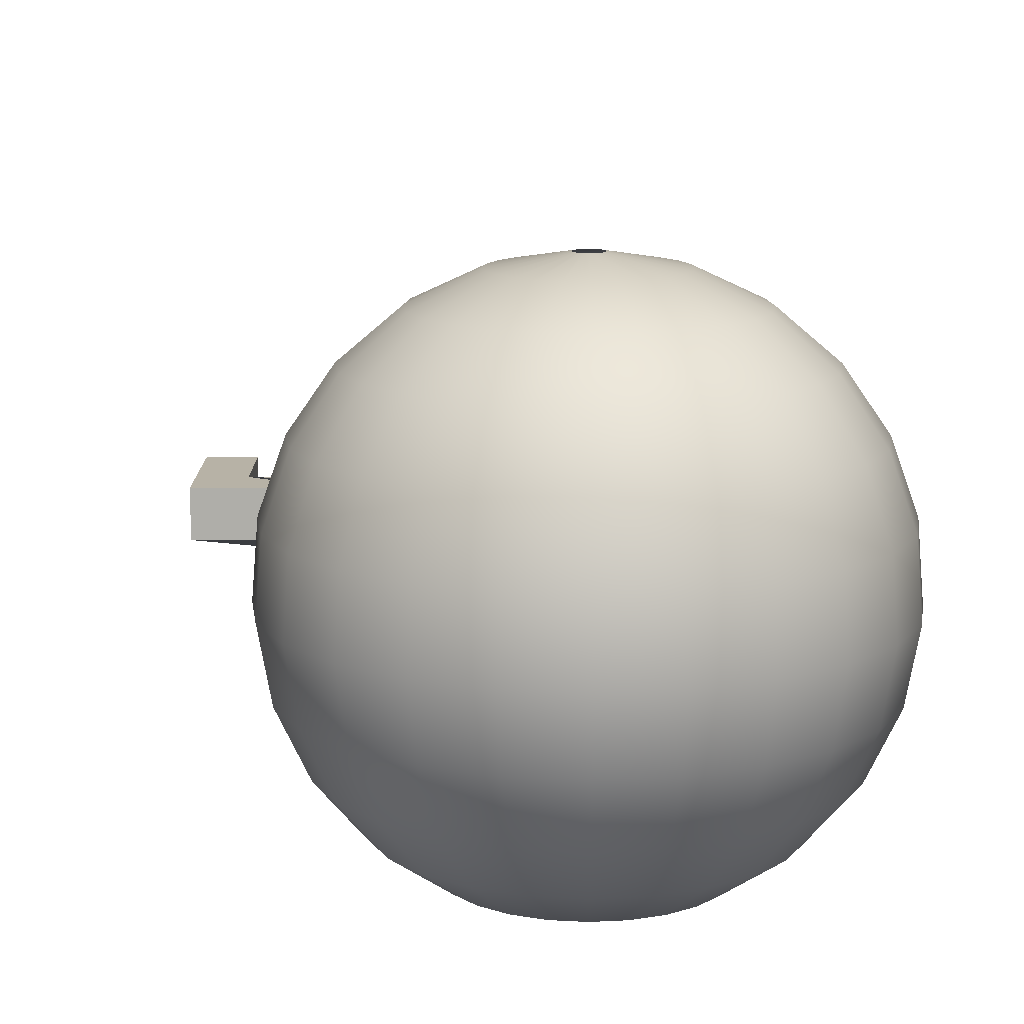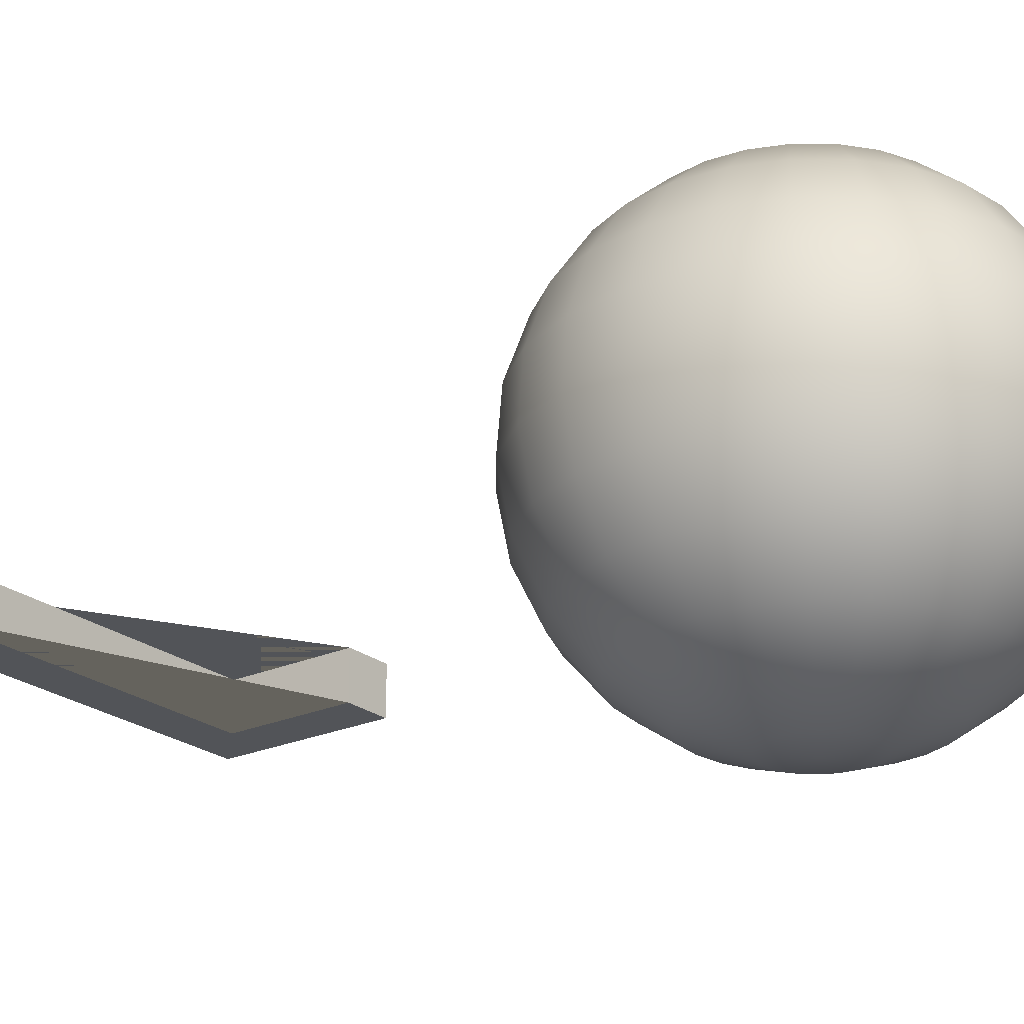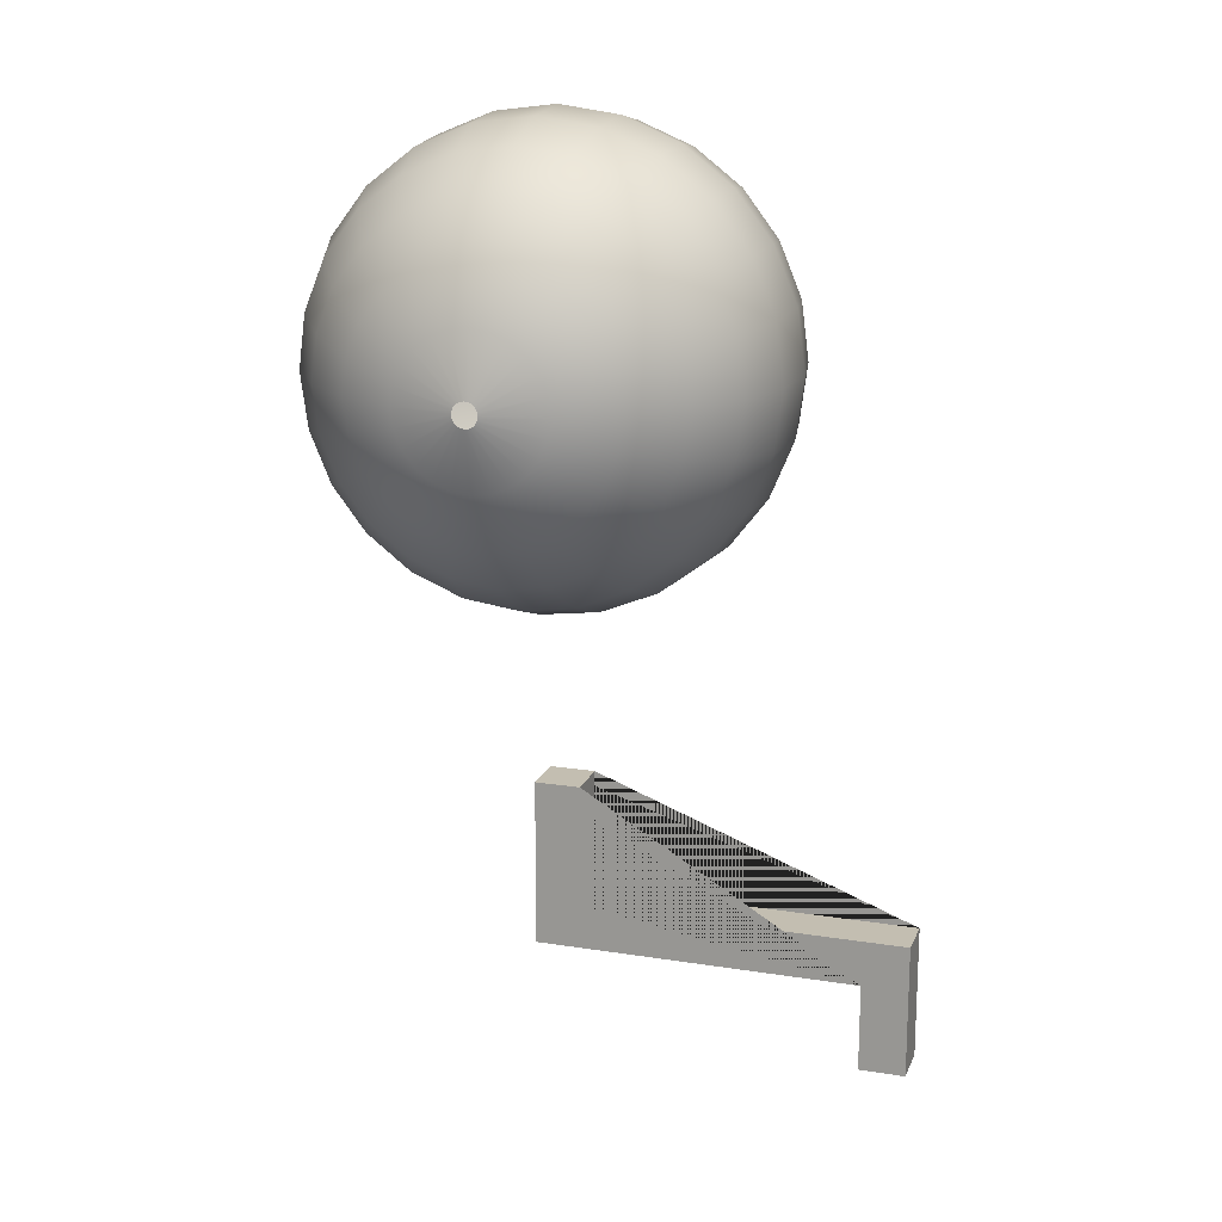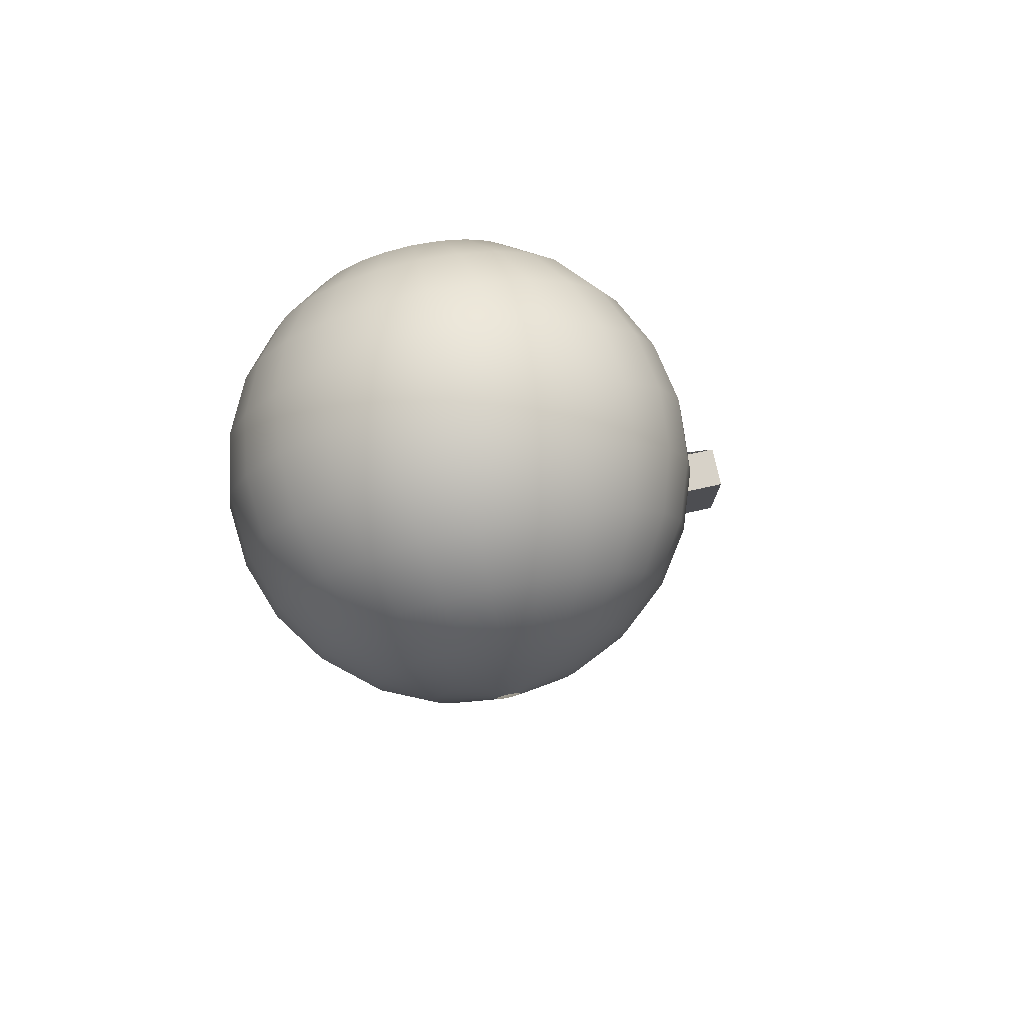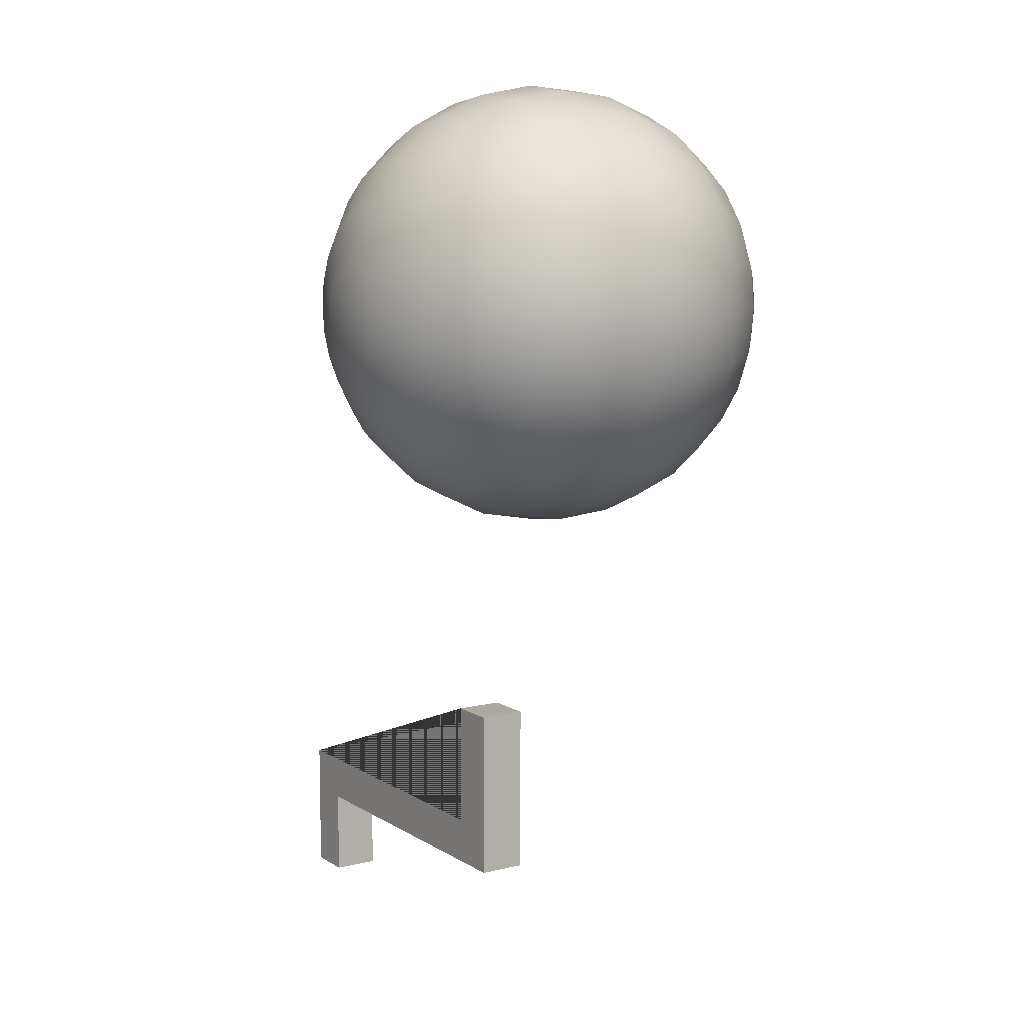
<metadata>
{"format":"obj","ext":"obj","renderer":"f3d","projection":"perspective","resolution":1024,"background":"white","views":[{"elev":12.4,"azim":0.5,"up":"+Y"},{"elev":-23.3,"azim":-52.8,"up":"+Y"},{"elev":17.2,"azim":-162.4,"up":"+Z"},{"elev":77.3,"azim":167.7,"up":"+Z"},{"elev":9.1,"azim":57.1,"up":"+Z"}]}
</metadata>
<code>
g Mesh1 Component_6_1 Model
v 166.6 12 -146.5
v 166.6 0 -146.5
v 178.6 0 -146.5
v 178.6 12 -146.5
f 1 2 3 4
v 166.6 12 -178.5
v 166.6 0 -178.5
f 2 1 5 6
v 93.56 12 -190.5
v 93.56 12 -213.5
v 81.56 12 -213.5
v 81.56 12 -178.5
v 178.6 12 -190.5
f 7 8 9 10 5 1 4 11
v 93.56 0 -190.5
v 93.56 0 -213.5
f 7 12 13 8
v 178.6 0 -190.5
f 11 14 12 7
f 4 3 14 11
v 81.56 0 -178.5
v 81.56 0 -213.5
f 15 16 13 12 14 3 2 6
f 15 10 9 16
f 6 5 10 15
f 9 8 13 16
g Mesh2 Component_5_1 Model
v 129.8 -19.09 -25.77
v 142.1 -27.84 -29.05
v 144.8 -27.84 -22.57
v 133.8 -19.09 -16.22
f 17 18 19 20
v 128.5 -19.09 -36.01
v 141.2 -27.84 -36.01
f 21 22 18 17
v 129.8 -19.09 -46.26
v 142.1 -27.84 -42.98
f 23 24 22 21
v 133.8 -19.09 -55.81
v 144.8 -27.84 -49.46
f 25 26 24 23
v 140.1 -19.09 -64.01
v 149 -27.84 -55.03
f 27 28 26 25
v 148.3 -19.09 -70.3
v 154.6 -27.84 -59.3
f 29 30 28 27
v 157.8 -19.09 -74.26
v 161.1 -27.84 -61.99
f 31 32 30 29
v 168.1 -19.09 -75.61
v 168.1 -27.84 -62.91
f 33 34 32 31
v 178.3 -19.09 -74.26
v 175 -27.84 -61.99
f 35 36 34 33
v 187.9 -19.09 -70.3
v 181.5 -27.84 -59.3
f 37 38 36 35
v 196.1 -19.09 -64.01
v 187.1 -27.84 -55.03
f 39 40 38 37
v 202.4 -19.09 -55.81
v 191.4 -27.84 -49.46
f 41 42 40 39
v 206.3 -19.09 -46.26
v 194 -27.84 -42.98
f 43 44 42 41
v 207.7 -19.09 -36.01
v 195 -27.84 -36.01
f 45 46 44 43
v 206.3 -19.09 -25.77
v 194 -27.84 -29.05
f 47 48 46 45
v 202.4 -19.09 -16.22
v 191.4 -27.84 -22.57
f 49 50 48 47
v 196.1 -19.09 -8.016
v 187.1 -27.84 -17
f 51 52 50 49
v 187.9 -19.09 -1.724
v 181.5 -27.84 -12.72
f 53 54 52 51
v 178.3 -19.09 2.232
v 175 -27.84 -10.04
f 55 56 54 53
v 168.1 -19.09 3.581
v 168.1 -27.84 -9.121
f 57 58 56 55
v 157.8 -19.09 2.232
v 161.1 -27.84 -10.04
f 59 60 58 57
v 148.3 -19.09 -1.724
v 154.6 -27.84 -12.72
f 61 62 60 59
v 140.1 -19.09 -8.016
v 149 -27.84 -17
f 63 64 62 61
f 20 19 64 63
v 157.4 -33.01 -29.83
v 159.3 -33.01 -27.27
f 19 65 66 64
v 156.1 -33.01 -32.82
f 18 67 65 19
v 155.7 -33.01 -36.01
f 22 68 67 18
v 156.1 -33.01 -39.21
f 24 69 68 22
v 157.4 -33.01 -42.19
f 26 70 69 24
v 159.3 -33.01 -44.75
f 28 71 70 26
v 161.9 -33.01 -46.72
f 30 72 71 28
v 164.9 -33.01 -47.95
f 32 73 72 30
v 168.1 -33.01 -48.37
f 34 74 73 32
v 171.3 -33.01 -47.95
f 36 75 74 34
v 174.2 -33.01 -46.72
f 38 76 75 36
v 176.8 -33.01 -44.75
f 40 77 76 38
v 178.8 -33.01 -42.19
f 42 78 77 40
v 180 -33.01 -39.21
f 44 79 78 42
v 180.4 -33.01 -36.01
f 46 80 79 44
v 180 -33.01 -32.82
f 48 81 80 46
v 178.8 -33.01 -29.83
f 50 82 81 48
v 176.8 -33.01 -27.27
f 52 83 82 50
v 174.2 -33.01 -25.31
f 54 84 83 52
v 171.3 -33.01 -24.08
f 56 85 84 54
v 168.1 -33.01 -23.65
f 58 86 85 56
v 164.9 -33.01 -24.08
f 60 87 86 58
v 161.9 -33.01 -25.31
f 62 88 87 60
f 64 66 88 62
v 168.1 -34 -36.01
f 88 66 89
f 66 65 89
f 65 67 89
f 67 68 89
f 68 69 89
f 69 70 89
f 70 71 89
f 71 72 89
f 72 73 89
f 73 74 89
f 74 75 89
f 75 76 89
f 76 77 89
f 77 78 89
f 78 79 89
f 79 80 89
f 80 81 89
f 81 82 89
f 82 83 89
f 83 84 89
f 84 85 89
f 85 86 89
f 86 87 89
f 87 88 89
v 125.1 -7.348 -11.22
v 133 -7.348 -0.9432
f 90 20 63 91
v 120.2 -7.348 -23.18
f 92 17 20 90
v 118.5 -7.348 -36.01
f 93 21 17 92
v 120.2 -7.348 -48.85
f 94 23 21 93
v 125.1 -7.348 -60.81
f 95 25 23 94
v 133 -7.348 -71.09
f 96 27 25 95
v 143.3 -7.348 -78.97
f 97 29 27 96
v 155.2 -7.348 -83.92
f 98 31 29 97
v 168.1 -7.348 -85.61
f 99 33 31 98
v 180.9 -7.348 -83.92
f 100 35 33 99
v 192.9 -7.348 -78.97
f 101 37 35 100
v 203.1 -7.348 -71.09
f 102 39 37 101
v 211 -7.348 -60.81
f 103 41 39 102
v 216 -7.348 -48.85
f 104 43 41 103
v 217.7 -7.348 -36.01
f 105 45 43 104
v 216 -7.348 -23.18
f 106 47 45 105
v 211 -7.348 -11.22
f 107 49 47 106
v 203.1 -7.348 -0.9432
f 108 51 49 107
v 192.9 -7.348 6.939
f 109 53 51 108
v 180.9 -7.348 11.89
f 110 55 53 109
v 168.1 -7.348 13.58
f 111 57 55 110
v 155.2 -7.348 11.89
f 112 59 57 111
v 143.3 -7.348 6.939
f 113 61 59 112
f 91 63 61 113
v 128.3 6.584 3.74
v 140 6.584 12.67
f 114 91 113 115
v 119.4 6.584 -7.904
f 116 90 91 114
v 113.8 6.584 -21.46
f 117 92 90 116
v 111.8 6.584 -36.01
f 118 93 92 117
v 113.8 6.584 -50.57
f 119 94 93 118
v 119.4 6.584 -64.12
f 120 95 94 119
v 128.3 6.584 -75.77
f 121 96 95 120
v 140 6.584 -84.7
f 122 97 96 121
v 153.5 6.584 -90.32
f 123 98 97 122
v 168.1 6.584 -92.24
f 124 99 98 123
v 182.6 6.584 -90.32
f 125 100 99 124
v 196.2 6.584 -84.7
f 126 101 100 125
v 207.8 6.584 -75.77
f 127 102 101 126
v 216.8 6.584 -64.12
f 128 103 102 127
v 222.4 6.584 -50.57
f 129 104 103 128
v 224.3 6.584 -36.01
f 130 105 104 129
v 222.4 6.584 -21.46
f 131 106 105 130
v 216.8 6.584 -7.904
f 132 107 106 131
v 207.8 6.584 3.74
f 133 108 107 132
v 196.2 6.584 12.67
f 134 109 108 133
v 182.6 6.584 18.29
f 135 110 109 134
v 168.1 6.584 20.21
f 136 111 110 135
v 153.5 6.584 18.29
f 137 112 111 136
f 115 113 112 137
v 138.6 21.75 15.09
v 152.8 21.75 20.99
f 138 115 137 139
v 126.3 21.75 5.714
f 140 114 115 138
v 117 21.75 -6.508
f 141 116 114 140
v 111.1 21.75 -20.74
f 142 117 116 141
v 109 21.75 -36.01
f 143 118 117 142
v 111.1 21.75 -51.29
f 144 119 118 143
v 117 21.75 -65.52
f 145 120 119 144
v 126.3 21.75 -77.74
f 146 121 120 145
v 138.6 21.75 -87.12
f 147 122 121 146
v 152.8 21.75 -93.02
f 148 123 122 147
v 168.1 21.75 -95.03
f 149 124 123 148
v 183.3 21.75 -93.02
f 150 125 124 149
v 197.6 21.75 -87.12
f 151 126 125 150
v 209.8 21.75 -77.74
f 152 127 126 151
v 219.2 21.75 -65.52
f 153 128 127 152
v 225.1 21.75 -51.29
f 154 129 128 153
v 227.1 21.75 -36.01
f 155 130 129 154
v 225.1 21.75 -20.74
f 156 131 130 155
v 219.2 21.75 -6.508
f 157 132 131 156
v 209.8 21.75 5.714
f 158 133 132 157
v 197.6 21.75 15.09
f 159 134 133 158
v 183.3 21.75 20.99
f 160 135 134 159
v 168.1 21.75 23
f 161 136 135 160
f 139 137 136 161
v 153.1 37.13 19.8
v 168.1 37.13 21.77
f 162 139 161 163
v 139.2 37.13 14.03
f 164 138 139 162
v 127.2 37.13 4.844
f 165 140 138 164
v 118 37.13 -7.123
f 166 141 140 165
v 112.2 37.13 -21.06
f 167 142 141 166
v 110.3 37.13 -36.01
f 168 143 142 167
v 112.2 37.13 -50.97
f 169 144 143 168
v 118 37.13 -64.91
f 170 145 144 169
v 127.2 37.13 -76.87
f 171 146 145 170
v 139.2 37.13 -86.06
f 172 147 146 171
v 153.1 37.13 -91.83
f 173 148 147 172
v 168.1 37.13 -93.8
f 174 149 148 173
v 183 37.13 -91.83
f 175 150 149 174
v 197 37.13 -86.06
f 176 151 150 175
v 208.9 37.13 -76.87
f 177 152 151 176
v 218.1 37.13 -64.91
f 178 153 152 177
v 223.9 37.13 -50.97
f 179 154 153 178
v 225.8 37.13 -36.01
f 180 155 154 179
v 223.9 37.13 -21.06
f 181 156 155 180
v 218.1 37.13 -7.123
f 182 157 156 181
v 208.9 37.13 4.844
f 183 158 157 182
v 197 37.13 14.03
f 184 159 158 183
v 183 37.13 19.8
f 185 160 159 184
f 163 161 160 185
v 168.1 51.67 16.6
v 181.7 51.67 14.81
f 186 163 185 187
v 154.4 51.67 14.81
f 188 162 163 186
v 141.8 51.67 9.552
f 189 164 162 188
v 130.9 51.67 1.19
f 190 165 164 189
v 122.5 51.67 -9.707
f 191 166 165 190
v 117.2 51.67 -22.4
f 192 167 166 191
v 115.4 51.67 -36.01
f 193 168 167 192
v 117.2 51.67 -49.63
f 194 169 168 193
v 122.5 51.67 -62.32
f 195 170 169 194
v 130.9 51.67 -73.22
f 196 171 170 195
v 141.8 51.67 -81.58
f 197 172 171 196
v 154.4 51.67 -86.84
f 198 173 172 197
v 168.1 51.67 -88.63
f 199 174 173 198
v 181.7 51.67 -86.84
f 200 175 174 199
v 194.4 51.67 -81.58
f 201 176 175 200
v 205.3 51.67 -73.22
f 202 177 176 201
v 213.6 51.67 -62.32
f 203 178 177 202
v 218.9 51.67 -49.63
f 204 179 178 203
v 220.7 51.67 -36.01
f 205 180 179 204
v 218.9 51.67 -22.4
f 206 181 180 205
v 213.6 51.67 -9.707
f 207 182 181 206
v 205.3 51.67 1.19
f 208 183 182 207
v 194.4 51.67 9.552
f 209 184 183 208
f 187 185 184 209
v 179.4 64.37 6.353
v 190 64.37 1.971
f 210 187 209 211
v 168.1 64.37 7.847
f 212 186 187 210
v 156.7 64.37 6.353
f 213 188 186 212
v 146.1 64.37 1.971
f 214 189 188 213
v 137 64.37 -4.999
f 215 190 189 214
v 130.1 64.37 -14.08
f 216 191 190 215
v 125.7 64.37 -24.66
f 217 192 191 216
v 124.2 64.37 -36.01
f 218 193 192 217
v 125.7 64.37 -47.37
f 219 194 193 218
v 130.1 64.37 -57.95
f 220 195 194 219
v 137 64.37 -67.03
f 221 196 195 220
v 146.1 64.37 -74
f 222 197 196 221
v 156.7 64.37 -78.38
f 223 198 197 222
v 168.1 64.37 -79.88
f 224 199 198 223
v 179.4 64.37 -78.38
f 225 200 199 224
v 190 64.37 -74
f 226 201 200 225
v 199.1 64.37 -67.03
f 227 202 201 226
v 206 64.37 -57.95
f 228 203 202 227
v 210.4 64.37 -47.37
f 229 204 203 228
v 211.9 64.37 -36.01
f 230 205 204 229
v 210.4 64.37 -24.66
f 231 206 205 230
v 206 64.37 -14.08
f 232 207 206 231
v 199.1 64.37 -4.999
f 233 208 207 232
f 211 209 208 233
v 184.1 74.37 -8.198
v 190.8 74.37 -13.3
f 234 211 233 235
v 176.4 74.37 -4.99
f 236 210 211 234
v 168.1 74.37 -3.895
f 237 212 210 236
v 159.8 74.37 -4.99
f 238 213 212 237
v 152 74.37 -8.198
f 239 214 213 238
v 145.4 74.37 -13.3
f 240 215 214 239
v 140.2 74.37 -19.95
f 241 216 215 240
v 137 74.37 -27.7
f 242 217 216 241
v 135.9 74.37 -36.01
f 243 218 217 242
v 137 74.37 -44.33
f 244 219 218 243
v 140.2 74.37 -52.07
f 245 220 219 244
v 145.4 74.37 -58.73
f 246 221 220 245
v 152 74.37 -63.83
f 247 222 221 246
v 159.8 74.37 -67.04
f 248 223 222 247
v 168.1 74.37 -68.13
f 249 224 223 248
v 176.4 74.37 -67.04
f 250 225 224 249
v 184.1 74.37 -63.83
f 251 226 225 250
v 190.8 74.37 -58.73
f 252 227 226 251
v 195.9 74.37 -52.07
f 253 228 227 252
v 199.1 74.37 -44.33
f 254 229 228 253
v 200.2 74.37 -36.01
f 255 230 229 254
v 199.1 74.37 -27.7
f 256 231 230 255
v 195.9 74.37 -19.95
f 257 232 231 256
f 235 233 232 257
v 180.9 80.99 -23.15
v 183.8 80.99 -26.92
f 258 235 257 259
v 177.2 80.99 -20.26
f 260 234 235 258
v 172.8 80.99 -18.45
f 261 236 234 260
v 168.1 80.99 -17.83
f 262 237 236 261
v 163.4 80.99 -18.45
f 263 238 237 262
v 159 80.99 -20.26
f 264 239 238 263
v 155.2 80.99 -23.15
f 265 240 239 264
v 152.3 80.99 -26.92
f 266 241 240 265
v 150.5 80.99 -31.31
f 267 242 241 266
v 149.9 80.99 -36.01
f 268 243 242 267
v 150.5 80.99 -40.72
f 269 244 243 268
v 152.3 80.99 -45.11
f 270 245 244 269
v 155.2 80.99 -48.88
f 271 246 245 270
v 159 80.99 -51.77
f 272 247 246 271
v 163.4 80.99 -53.58
f 273 248 247 272
v 168.1 80.99 -54.2
f 274 249 248 273
v 172.8 80.99 -53.58
f 275 250 249 274
v 177.2 80.99 -51.77
f 276 251 250 275
v 180.9 80.99 -48.88
f 277 252 251 276
v 183.8 80.99 -45.11
f 278 253 252 277
v 185.6 80.99 -40.72
f 279 254 253 278
v 186.3 80.99 -36.01
f 280 255 254 279
v 185.6 80.99 -31.31
f 281 256 255 280
f 259 257 256 281
v 170.7 83.78 -34.51
v 171 83.78 -35.23
f 282 259 281 283
v 170.2 83.78 -33.88
f 284 258 259 282
v 169.6 83.78 -33.4
f 285 260 258 284
v 168.8 83.78 -33.1
f 286 261 260 285
v 168.1 83.78 -33
f 287 262 261 286
v 167.3 83.78 -33.1
f 288 263 262 287
v 166.6 83.78 -33.4
f 289 264 263 288
v 165.9 83.78 -33.88
f 290 265 264 289
v 165.4 83.78 -34.51
f 291 266 265 290
v 165.1 83.78 -35.23
f 292 267 266 291
v 165 83.78 -36.01
f 293 268 267 292
v 165.1 83.78 -36.8
f 294 269 268 293
v 165.4 83.78 -37.52
f 295 270 269 294
v 165.9 83.78 -38.15
f 296 271 270 295
v 166.6 83.78 -38.63
f 297 272 271 296
v 167.3 83.78 -38.93
f 298 273 272 297
v 168.1 83.78 -39.03
f 299 274 273 298
v 168.8 83.78 -38.93
f 300 275 274 299
v 169.6 83.78 -38.63
f 301 276 275 300
v 170.2 83.78 -38.15
f 302 277 276 301
v 170.7 83.78 -37.52
f 303 278 277 302
v 171 83.78 -36.8
f 304 279 278 303
v 171.1 83.78 -36.01
f 305 280 279 304
f 283 281 280 305

</code>
